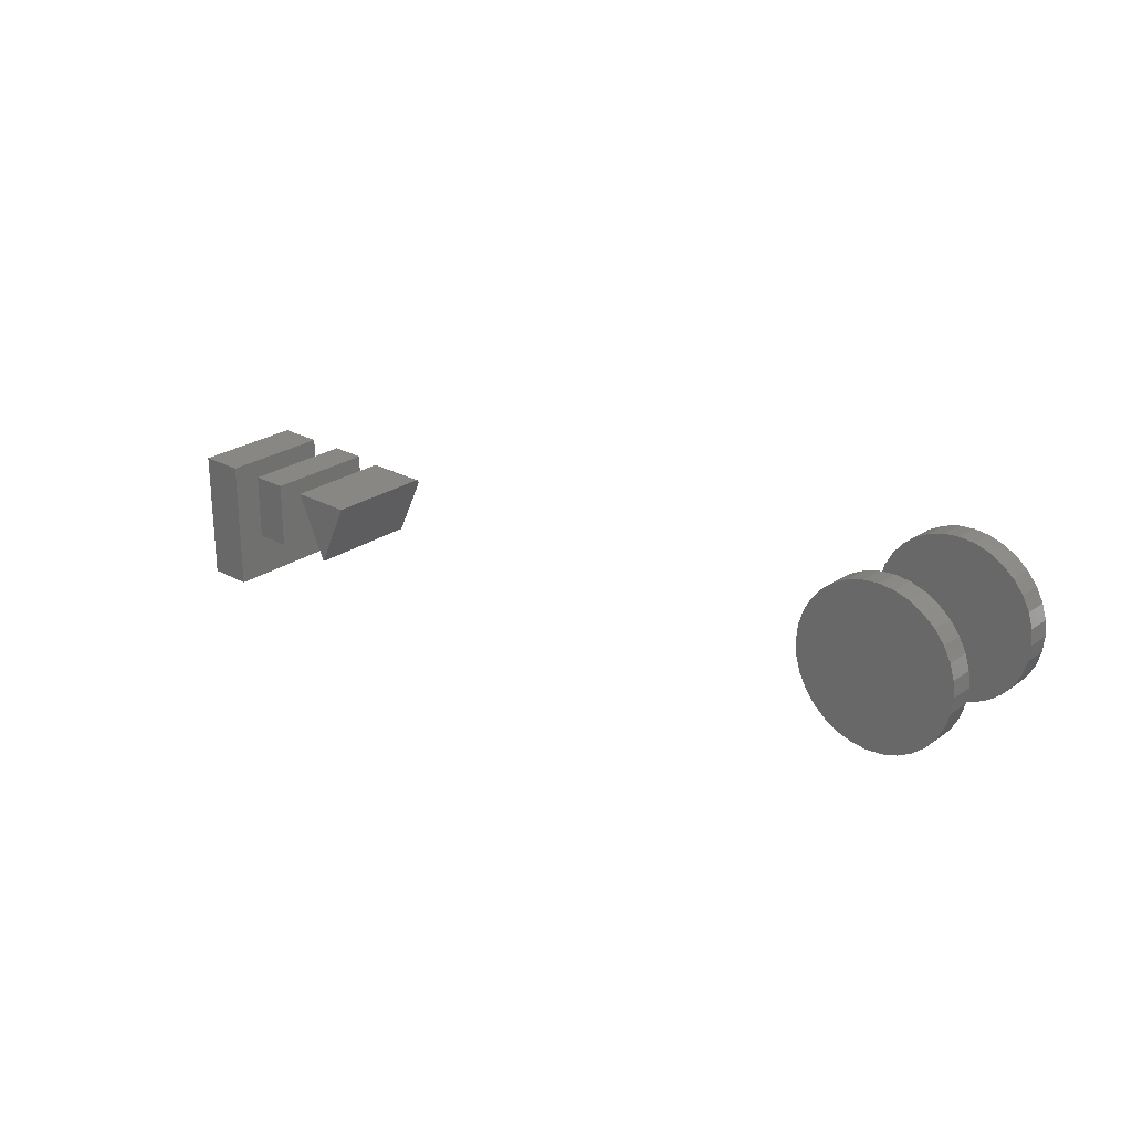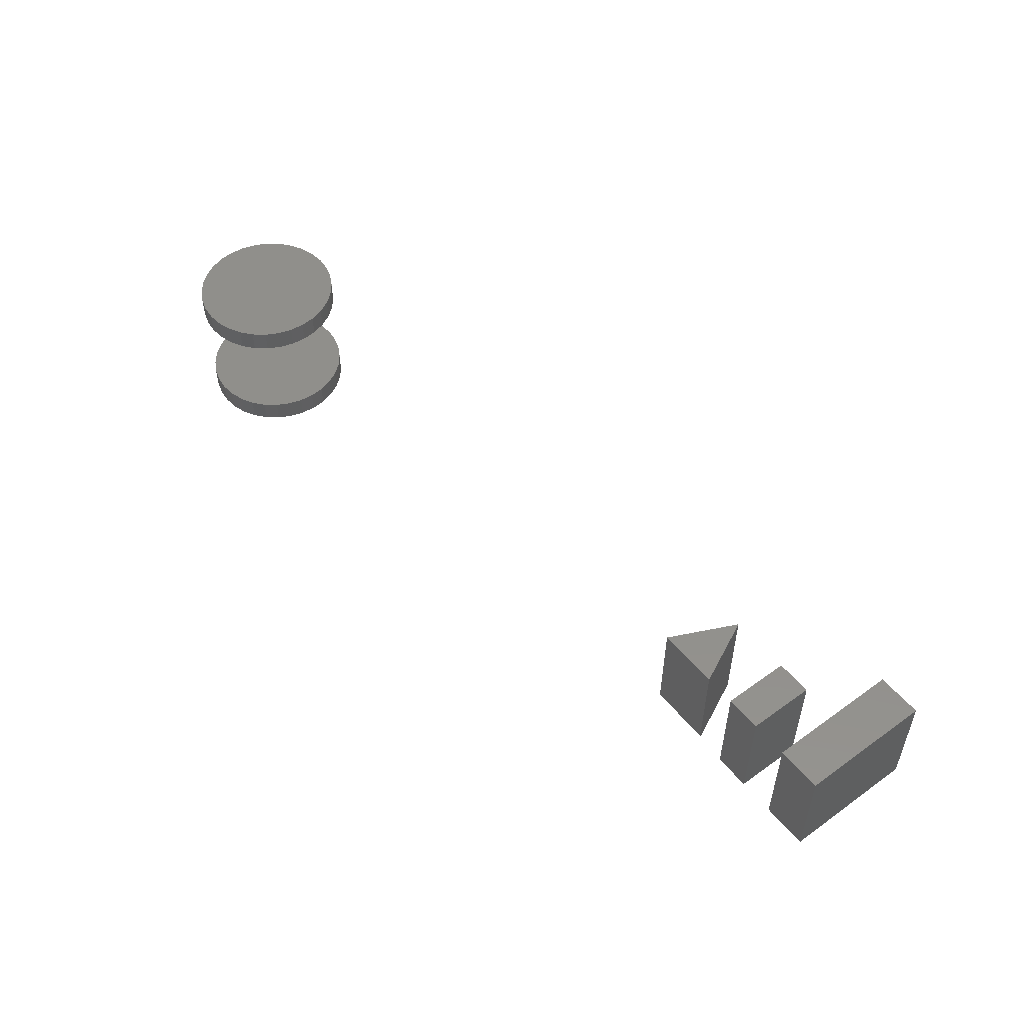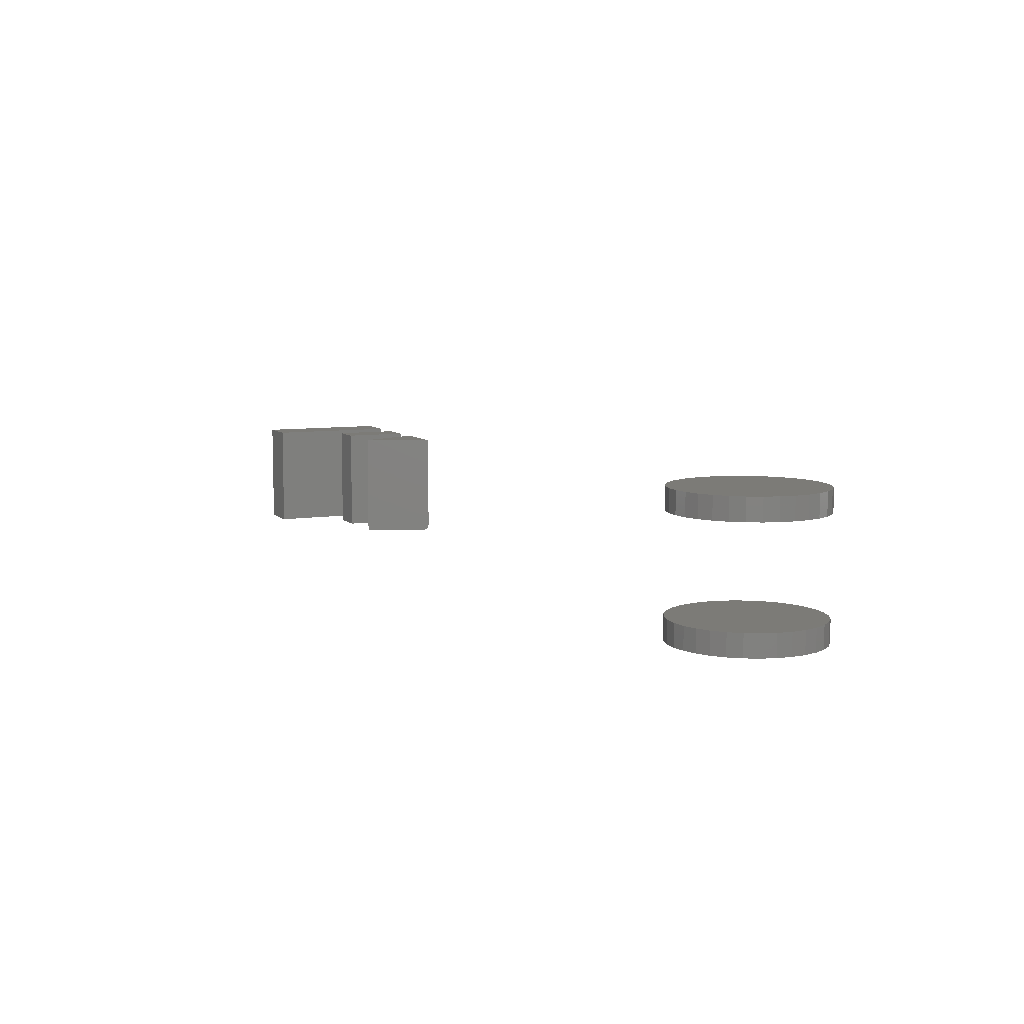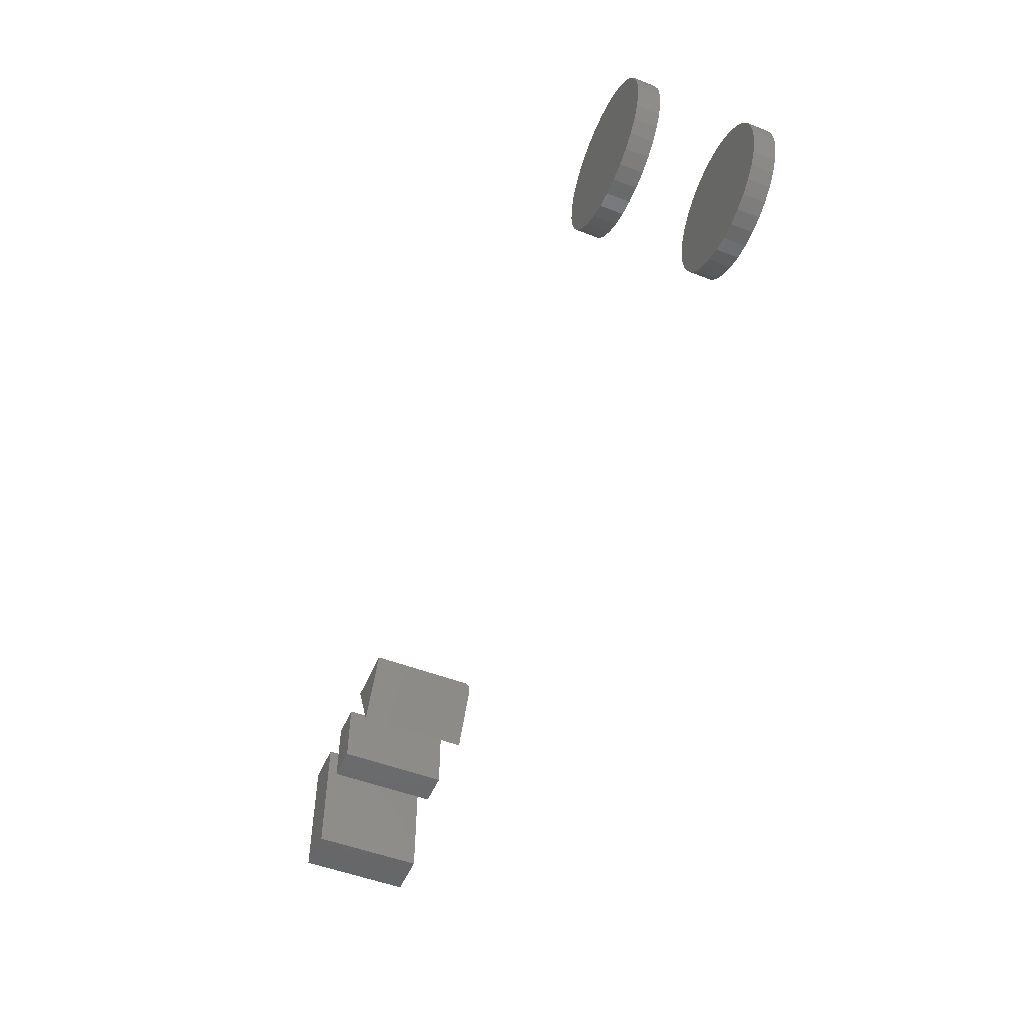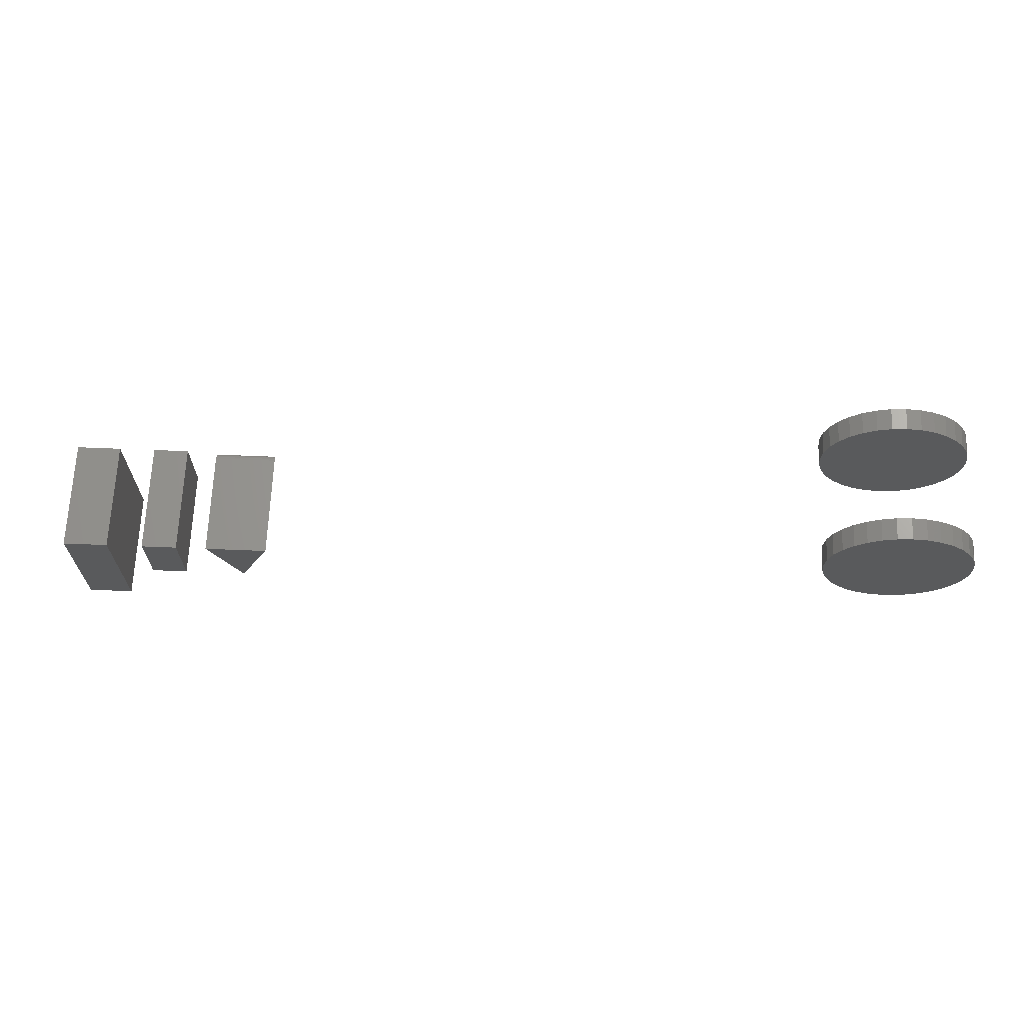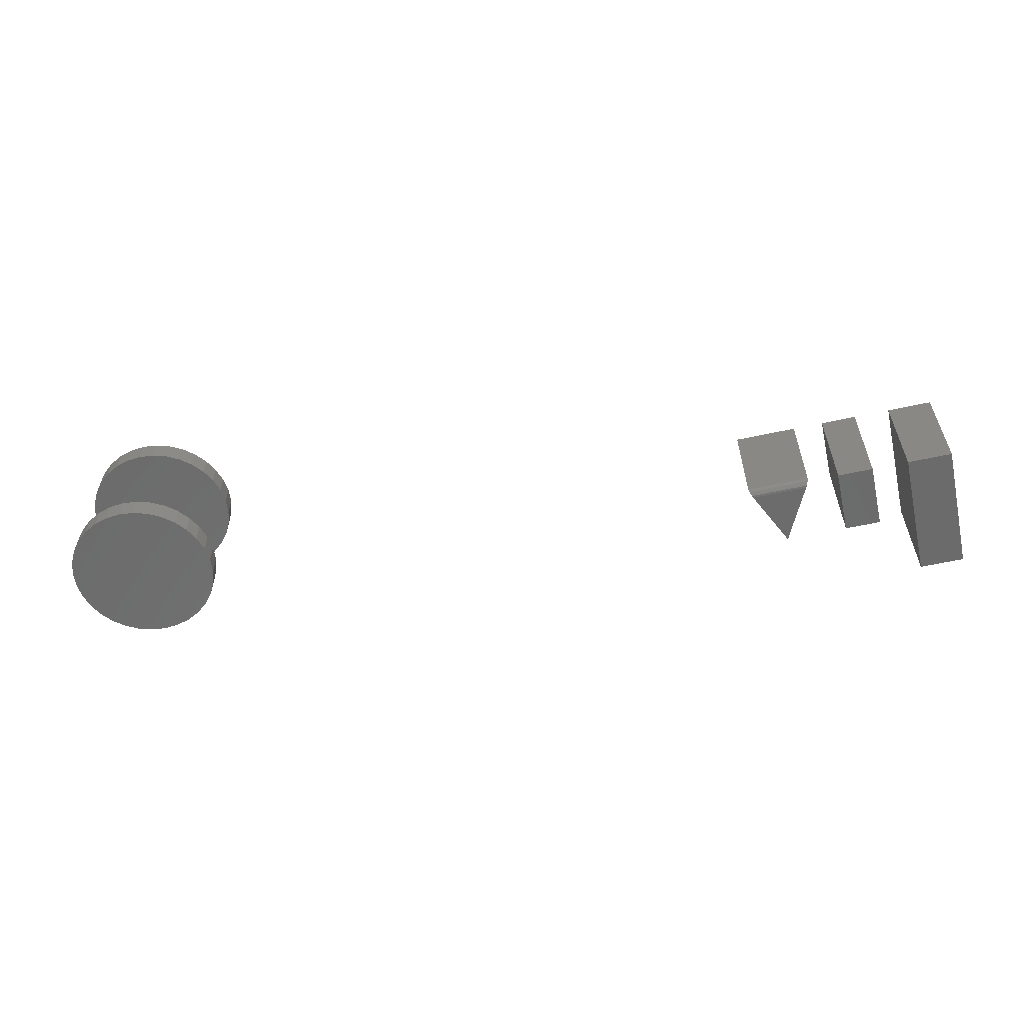
<metadata>
{"format":"stl","ext":"stl","renderer":"f3d","projection":"perspective","resolution":1024,"background":"white","views":[{"elev":25.0,"azim":41.8,"up":"+Y"},{"elev":51.7,"azim":-127.8,"up":"+Z"},{"elev":8.0,"azim":65.7,"up":"+Z"},{"elev":-51.0,"azim":67.2,"up":"+Y"},{"elev":66.4,"azim":2.3,"up":"+Y"},{"elev":-57.9,"azim":-167.2,"up":"+Z"}]}
</metadata>
<code>
# stl→obj: 160 verts, 300 faces
v -0.3203 0 0.1172
v -0.2729 0 0.1172
v -0.3203 0.1406 0.1172
v -0.2729 0.1406 0.1172
v -0.3203 0 0
v -0.3203 0.1406 0
v -0.2729 0 0
v -0.2729 0.1406 0
v -0.2344 0.07031 0.1172
v -0.1966 0.07031 0.1172
v -0.2344 0.1406 0.1172
v -0.1966 0.1406 0.1172
v -0.2344 0.07031 0
v -0.2344 0.1406 0
v -0.1966 0.07031 0
v -0.1966 0.1406 0
v -0.1019 0.1328 0
v -0.1315 0.07031 0
v -0.1604 0.1328 0
v -0.09819 0.1406 0.007812
v -0.1641 0.1406 0.007812
v -0.09819 0.1406 0.1172
v -0.1641 0.1406 0.1172
v -0.1007 0.1352 0.0003861
v -0.0997 0.1374 0.001514
v -0.09888 0.1392 0.003278
v -0.09836 0.1403 0.005497
v -0.1315 0.07031 0.1172
v -0.1639 0.1403 0.005495
v -0.1634 0.1392 0.003276
v -0.1626 0.1374 0.001514
v -0.1616 0.1352 0.000386
v 0.5021 0.197 0.1094
v 0.5021 0.197 0.1328
v 0.5037 0.2123 0.1094
v 0.5037 0.2123 0.1328
v 0.5081 0.2271 0.1094
v 0.5081 0.2271 0.1328
v 0.5154 0.2408 0.1094
v 0.5154 0.2408 0.1328
v 0.5252 0.2527 0.1094
v 0.5252 0.2527 0.1328
v 0.5372 0.2625 0.1094
v 0.5372 0.2625 0.1328
v 0.5508 0.2698 0.1094
v 0.5508 0.2698 0.1328
v 0.5656 0.2743 0.1094
v 0.5656 0.2743 0.1328
v 0.581 0.2758 0.1094
v 0.581 0.2758 0.1328
v 0.5964 0.2743 0.1094
v 0.5964 0.2743 0.1328
v 0.6112 0.2698 0.1094
v 0.6112 0.2698 0.1328
v 0.6248 0.2625 0.1094
v 0.6248 0.2625 0.1328
v 0.6368 0.2527 0.1094
v 0.6368 0.2527 0.1328
v 0.6466 0.2408 0.1094
v 0.6466 0.2408 0.1328
v 0.6539 0.2271 0.1094
v 0.6539 0.2271 0.1328
v 0.6584 0.2123 0.1094
v 0.6584 0.2123 0.1328
v 0.6599 0.197 0.1094
v 0.6599 0.197 0.1328
v 0.5021 0.197 -0.01562
v 0.5021 0.197 0.007812
v 0.5037 0.2123 -0.01562
v 0.5037 0.2123 0.007812
v 0.5081 0.2271 -0.01562
v 0.5081 0.2271 0.007812
v 0.5154 0.2408 -0.01562
v 0.5154 0.2408 0.007812
v 0.5252 0.2527 -0.01562
v 0.5252 0.2527 0.007812
v 0.5372 0.2625 -0.01562
v 0.5372 0.2625 0.007812
v 0.5508 0.2698 -0.01562
v 0.5508 0.2698 0.007812
v 0.5656 0.2743 -0.01562
v 0.5656 0.2743 0.007812
v 0.581 0.2758 -0.01562
v 0.581 0.2758 0.007812
v 0.5964 0.2743 -0.01562
v 0.5964 0.2743 0.007812
v 0.6112 0.2698 -0.01562
v 0.6112 0.2698 0.007812
v 0.6248 0.2625 -0.01562
v 0.6248 0.2625 0.007812
v 0.6368 0.2527 -0.01562
v 0.6368 0.2527 0.007812
v 0.6466 0.2408 -0.01562
v 0.6466 0.2408 0.007812
v 0.6539 0.2271 -0.01562
v 0.6539 0.2271 0.007812
v 0.6584 0.2123 -0.01562
v 0.6584 0.2123 0.007812
v 0.6599 0.197 -0.01562
v 0.6599 0.197 0.007812
v 0.6584 0.1816 0.1094
v 0.6584 0.1816 0.1328
v 0.6539 0.1668 0.1094
v 0.6539 0.1668 0.1328
v 0.6466 0.1531 0.1094
v 0.6466 0.1531 0.1328
v 0.6368 0.1412 0.1094
v 0.6368 0.1412 0.1328
v 0.6248 0.1314 0.1094
v 0.6248 0.1314 0.1328
v 0.6112 0.1241 0.1094
v 0.6112 0.1241 0.1328
v 0.5964 0.1196 0.1094
v 0.5964 0.1196 0.1328
v 0.581 0.1181 0.1094
v 0.581 0.1181 0.1328
v 0.5656 0.1196 0.1094
v 0.5656 0.1196 0.1328
v 0.5508 0.1241 0.1094
v 0.5508 0.1241 0.1328
v 0.5372 0.1314 0.1094
v 0.5372 0.1314 0.1328
v 0.5252 0.1412 0.1094
v 0.5252 0.1412 0.1328
v 0.5154 0.1531 0.1094
v 0.5154 0.1531 0.1328
v 0.5081 0.1668 0.1094
v 0.5081 0.1668 0.1328
v 0.5037 0.1816 0.1094
v 0.5037 0.1816 0.1328
v 0.6584 0.1816 -0.01562
v 0.6584 0.1816 0.007812
v 0.6539 0.1668 -0.01562
v 0.6539 0.1668 0.007812
v 0.6466 0.1531 -0.01562
v 0.6466 0.1531 0.007812
v 0.6368 0.1412 -0.01562
v 0.6368 0.1412 0.007812
v 0.6248 0.1314 -0.01562
v 0.6248 0.1314 0.007812
v 0.6112 0.1241 -0.01562
v 0.6112 0.1241 0.007812
v 0.5964 0.1196 -0.01562
v 0.5964 0.1196 0.007812
v 0.581 0.1181 -0.01562
v 0.581 0.1181 0.007812
v 0.5656 0.1196 -0.01562
v 0.5656 0.1196 0.007812
v 0.5508 0.1241 -0.01562
v 0.5508 0.1241 0.007812
v 0.5372 0.1314 -0.01562
v 0.5372 0.1314 0.007812
v 0.5252 0.1412 -0.01562
v 0.5252 0.1412 0.007812
v 0.5154 0.1531 -0.01562
v 0.5154 0.1531 0.007812
v 0.5081 0.1668 -0.01562
v 0.5081 0.1668 0.007812
v 0.5037 0.1816 -0.01562
v 0.5037 0.1816 0.007812
f 1 2 3
f 3 2 4
f 5 6 7
f 7 6 8
f 3 6 1
f 1 6 5
f 8 6 4
f 4 6 3
f 2 7 4
f 4 7 8
f 5 7 1
f 1 7 2
f 9 10 11
f 11 10 12
f 13 14 15
f 15 14 16
f 14 13 11
f 11 13 9
f 16 14 12
f 12 14 11
f 15 16 10
f 10 16 12
f 13 15 9
f 9 15 10
f 17 18 19
f 20 21 22
f 22 21 23
f 17 24 25
f 18 17 25
f 18 25 26
f 18 26 27
f 28 18 27
f 28 27 20
f 28 20 22
f 18 29 19
f 18 28 29
f 28 21 29
f 28 23 21
f 19 29 30
f 19 30 31
f 19 31 32
f 17 32 24
f 17 19 32
f 24 32 31
f 21 20 29
f 29 20 27
f 29 27 30
f 30 27 26
f 30 26 31
f 31 26 25
f 31 25 24
f 23 28 22
f 33 34 35
f 35 34 36
f 35 36 37
f 37 36 38
f 37 38 39
f 39 38 40
f 39 40 41
f 41 40 42
f 41 42 43
f 43 42 44
f 43 44 45
f 45 44 46
f 45 46 47
f 47 46 48
f 47 48 49
f 49 48 50
f 49 50 51
f 51 50 52
f 51 52 53
f 53 52 54
f 53 54 55
f 55 54 56
f 55 56 57
f 57 56 58
f 57 58 59
f 59 58 60
f 59 60 61
f 61 60 62
f 61 62 63
f 63 62 64
f 63 64 65
f 65 64 66
f 67 68 69
f 69 68 70
f 69 70 71
f 71 70 72
f 71 72 73
f 73 72 74
f 73 74 75
f 75 74 76
f 75 76 77
f 77 76 78
f 77 78 79
f 79 78 80
f 79 80 81
f 81 80 82
f 81 82 83
f 83 82 84
f 83 84 85
f 85 84 86
f 85 86 87
f 87 86 88
f 87 88 89
f 89 88 90
f 89 90 91
f 91 90 92
f 91 92 93
f 93 92 94
f 93 94 95
f 95 94 96
f 95 96 97
f 97 96 98
f 97 98 99
f 99 98 100
f 65 66 101
f 101 66 102
f 101 102 103
f 103 102 104
f 103 104 105
f 105 104 106
f 105 106 107
f 107 106 108
f 107 108 109
f 109 108 110
f 109 110 111
f 111 110 112
f 111 112 113
f 113 112 114
f 113 114 115
f 115 114 116
f 115 116 117
f 117 116 118
f 117 118 119
f 119 118 120
f 119 120 121
f 121 120 122
f 121 122 123
f 123 122 124
f 123 124 125
f 125 124 126
f 125 126 127
f 127 126 128
f 127 128 129
f 129 128 130
f 129 130 33
f 33 130 34
f 99 100 131
f 131 100 132
f 131 132 133
f 133 132 134
f 133 134 135
f 135 134 136
f 135 136 137
f 137 136 138
f 137 138 139
f 139 138 140
f 139 140 141
f 141 140 142
f 141 142 143
f 143 142 144
f 143 144 145
f 145 144 146
f 145 146 147
f 147 146 148
f 147 148 149
f 149 148 150
f 149 150 151
f 151 150 152
f 151 152 153
f 153 152 154
f 153 154 155
f 155 154 156
f 155 156 157
f 157 156 158
f 157 158 159
f 159 158 160
f 159 160 67
f 67 160 68
f 82 86 84
f 86 82 80
f 86 80 88
f 88 80 78
f 88 78 90
f 90 78 76
f 90 76 92
f 138 152 140
f 140 152 150
f 140 150 142
f 142 150 148
f 142 148 144
f 144 148 146
f 92 76 94
f 94 76 74
f 94 74 96
f 96 74 72
f 96 72 98
f 98 72 70
f 98 70 100
f 100 70 68
f 100 68 132
f 132 68 160
f 132 160 134
f 134 160 158
f 134 158 136
f 136 158 156
f 136 156 138
f 138 156 154
f 138 154 152
f 49 51 47
f 45 47 51
f 53 45 51
f 43 45 53
f 55 43 53
f 41 43 55
f 57 41 55
f 109 121 107
f 119 121 109
f 111 119 109
f 117 119 111
f 113 117 111
f 115 117 113
f 121 123 107
f 107 123 125
f 107 125 105
f 105 125 127
f 105 127 103
f 103 127 129
f 103 129 101
f 101 129 33
f 101 33 65
f 65 33 35
f 65 35 63
f 63 35 37
f 63 37 61
f 61 37 39
f 61 39 59
f 59 39 41
f 59 41 57
f 83 85 81
f 79 81 85
f 87 79 85
f 77 79 87
f 89 77 87
f 75 77 89
f 91 75 89
f 139 151 137
f 149 151 139
f 141 149 139
f 147 149 141
f 143 147 141
f 145 147 143
f 151 153 137
f 137 153 155
f 137 155 135
f 135 155 157
f 135 157 133
f 133 157 159
f 133 159 131
f 131 159 67
f 131 67 99
f 99 67 69
f 99 69 97
f 97 69 71
f 97 71 95
f 95 71 73
f 95 73 93
f 93 73 75
f 93 75 91
f 48 52 50
f 52 48 46
f 52 46 54
f 54 46 44
f 54 44 56
f 56 44 42
f 56 42 58
f 108 122 110
f 110 122 120
f 110 120 112
f 112 120 118
f 112 118 114
f 114 118 116
f 58 42 60
f 60 42 40
f 60 40 62
f 62 40 38
f 62 38 64
f 64 38 36
f 64 36 66
f 66 36 34
f 66 34 102
f 102 34 130
f 102 130 104
f 104 130 128
f 104 128 106
f 106 128 126
f 106 126 108
f 108 126 124
f 108 124 122

</code>
